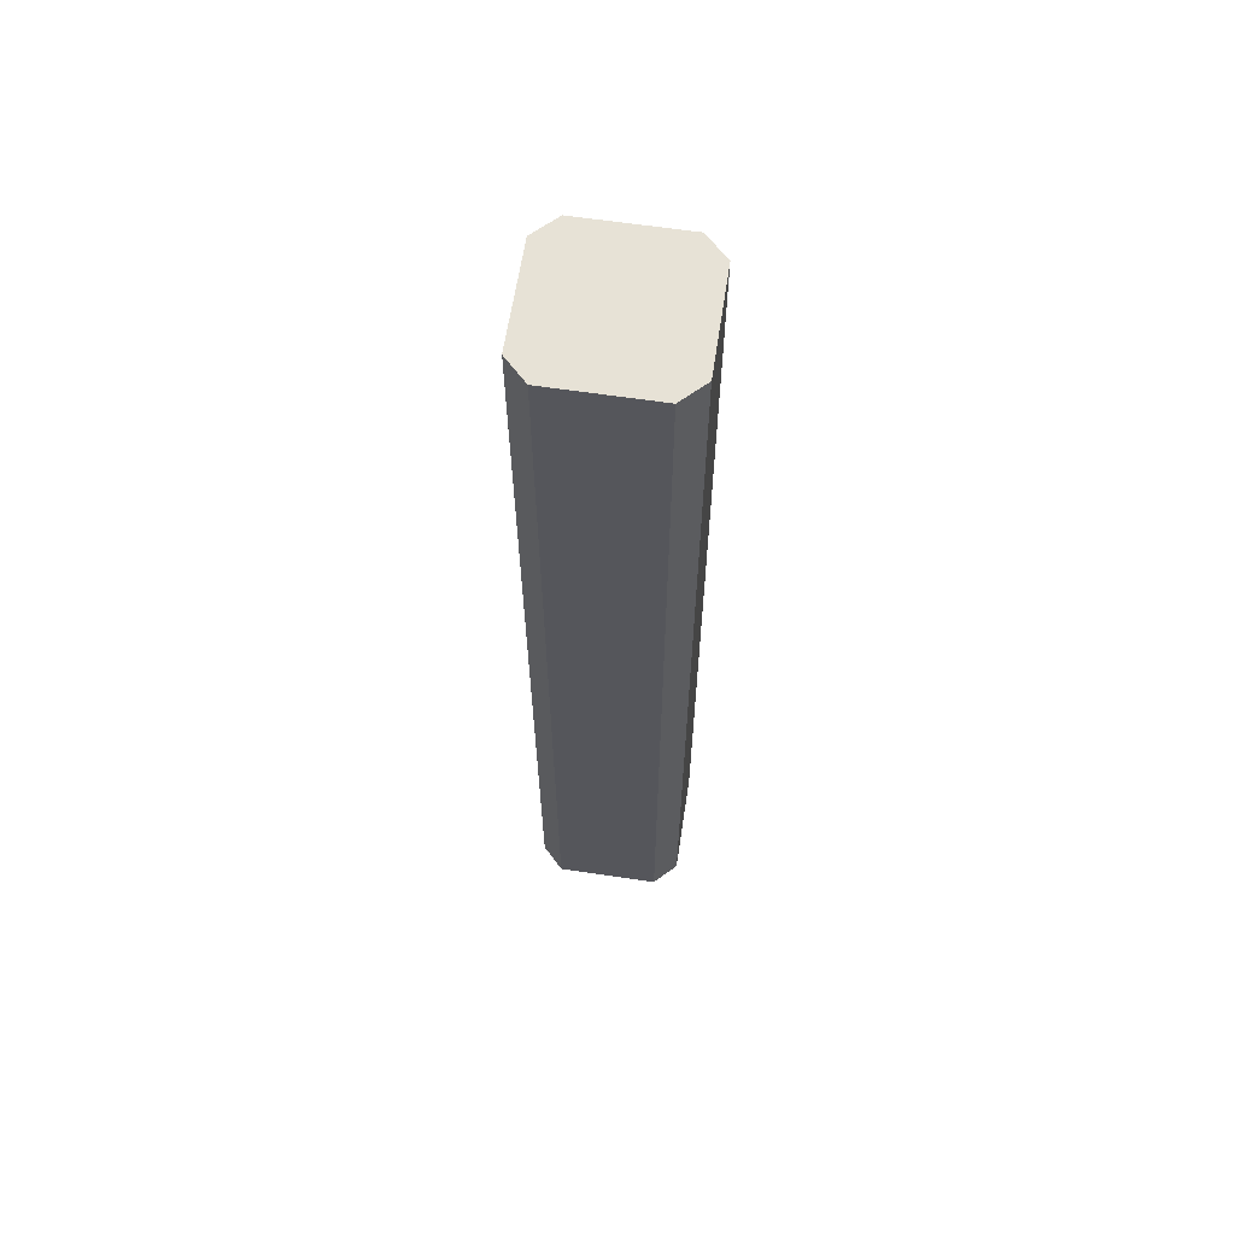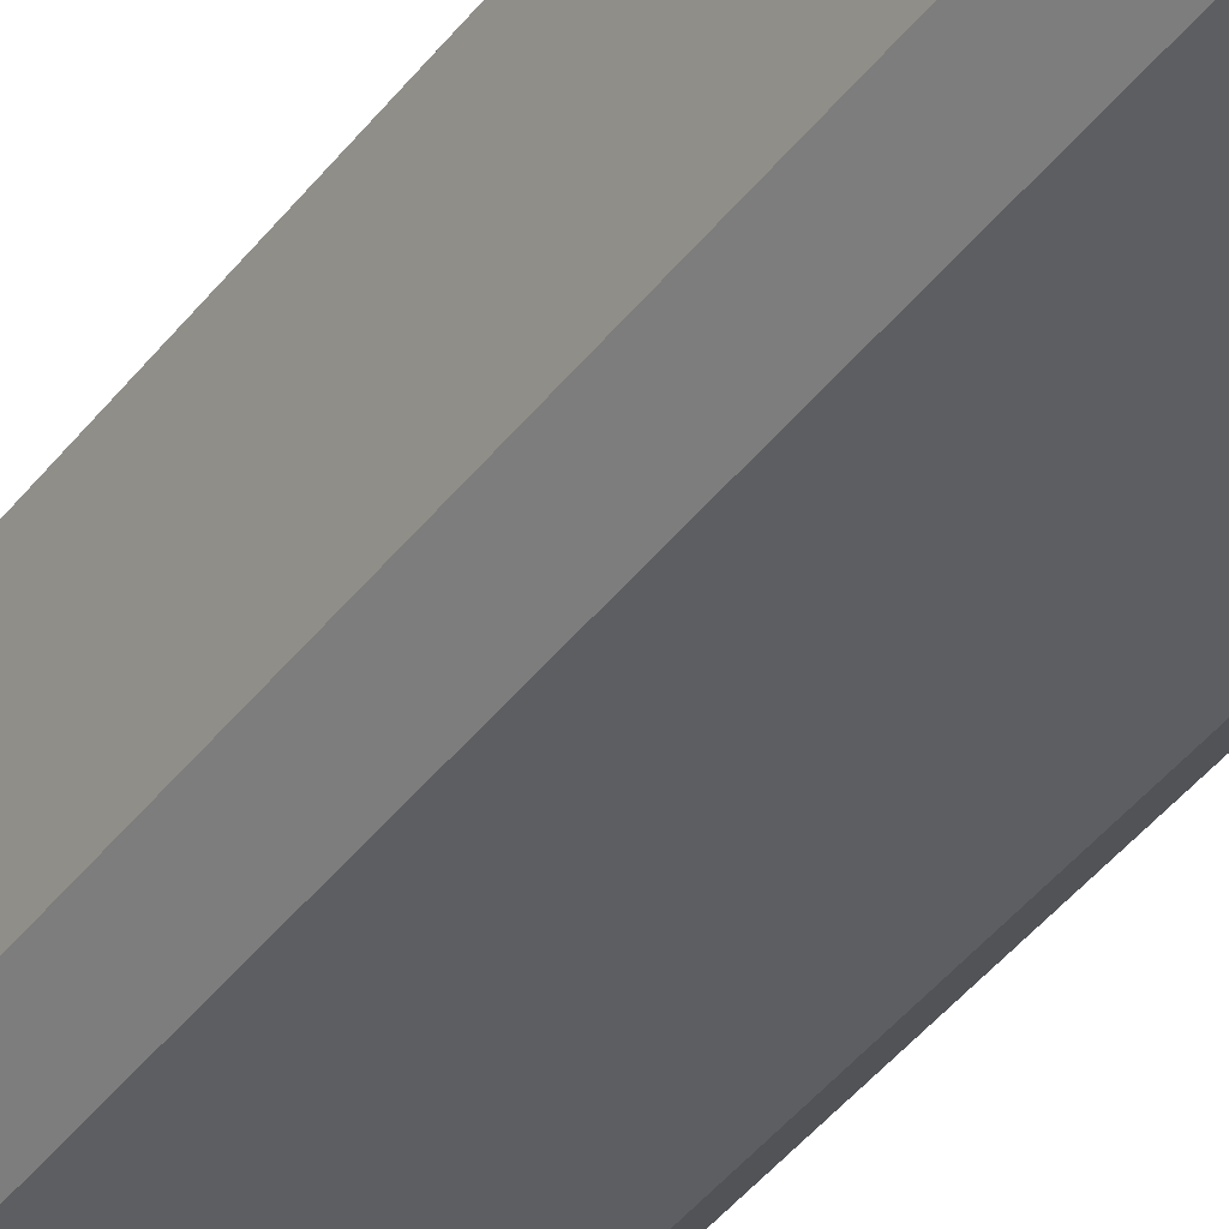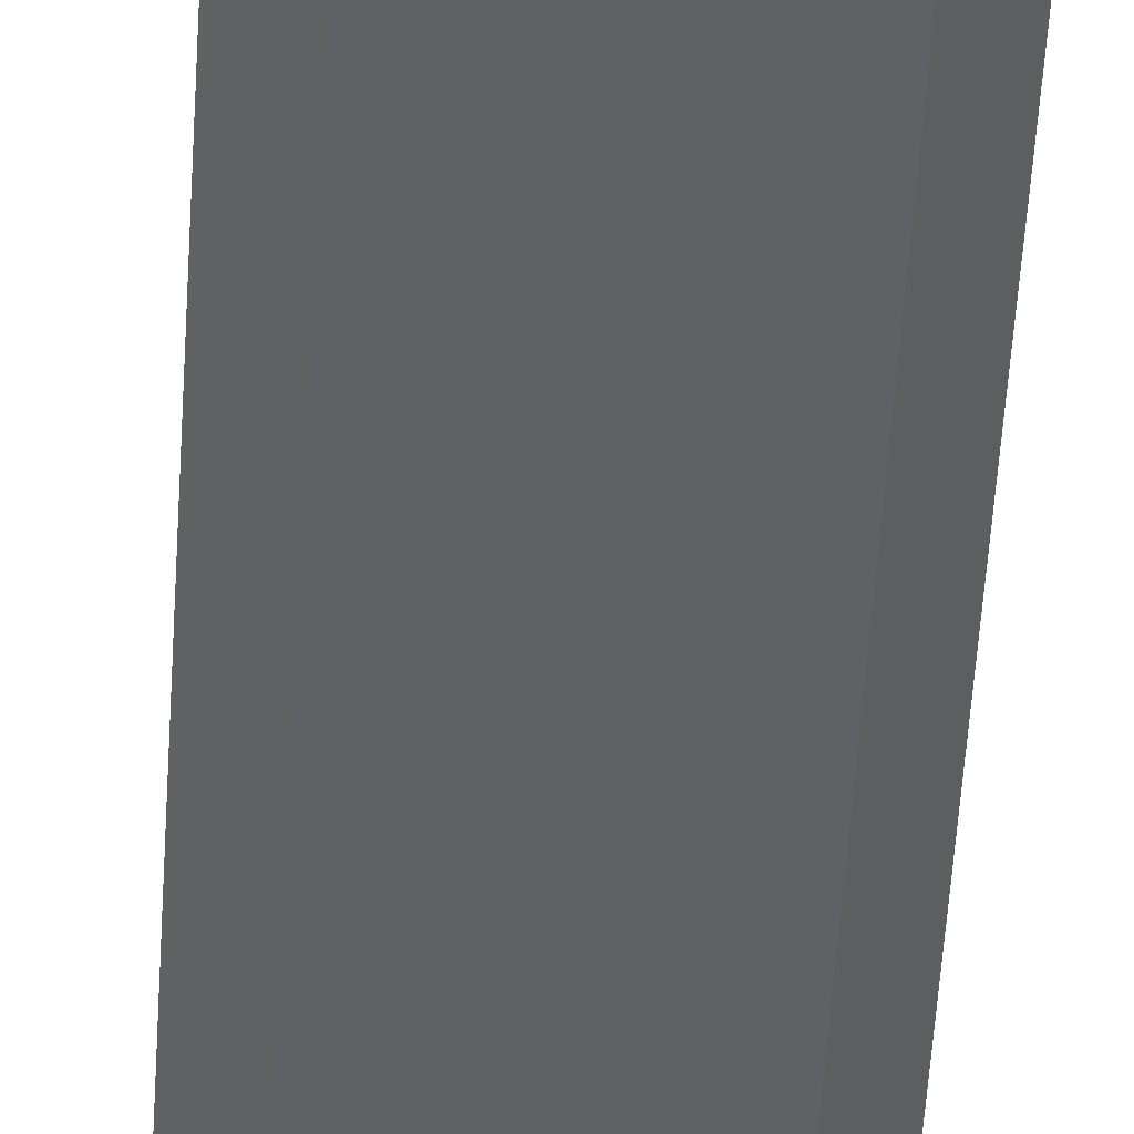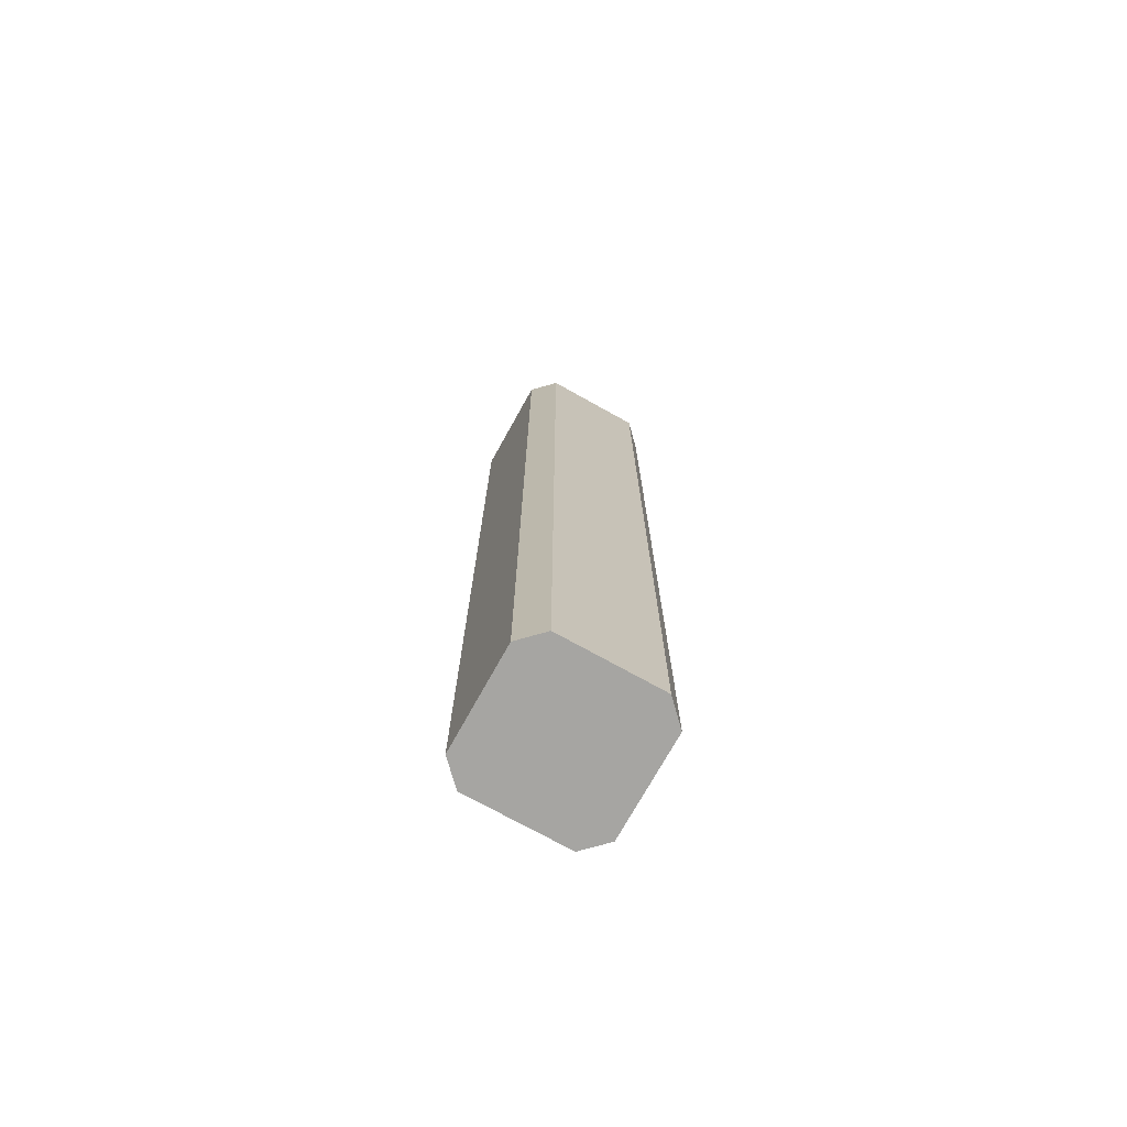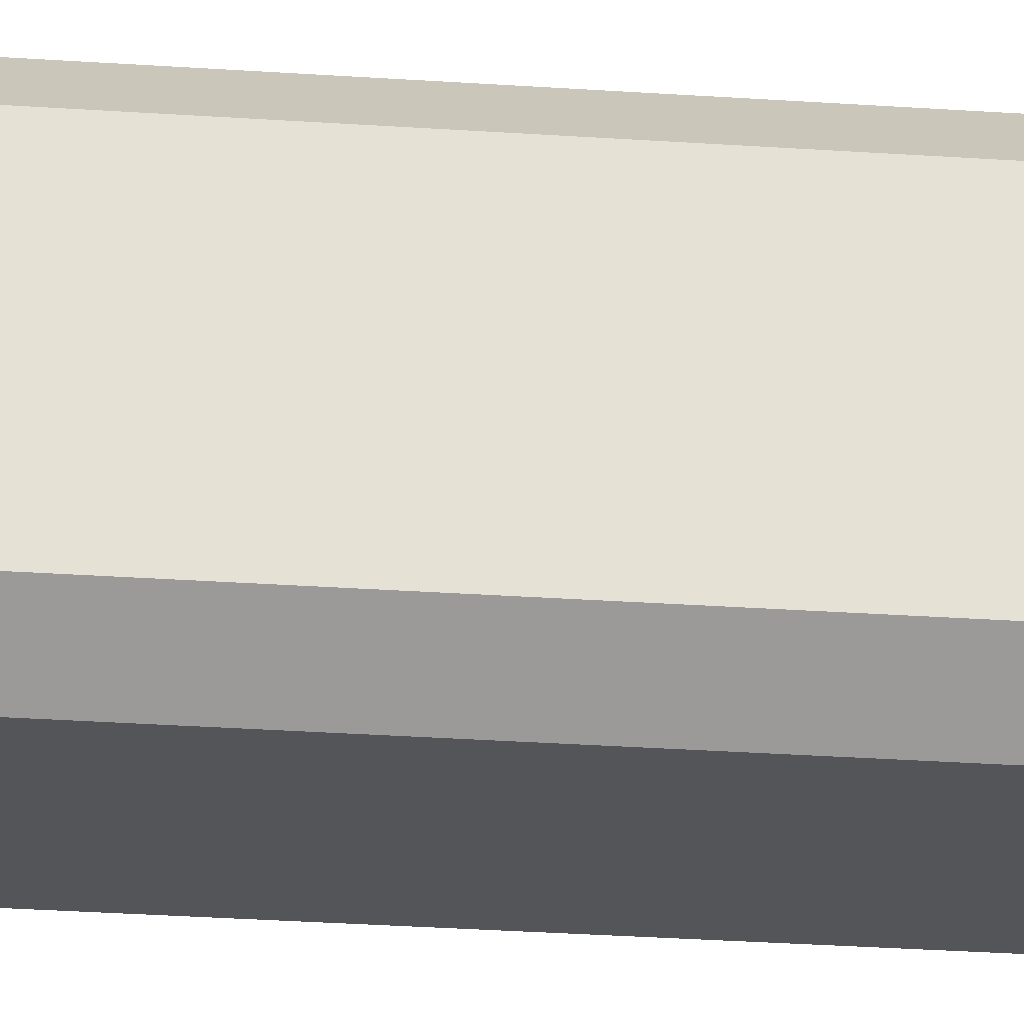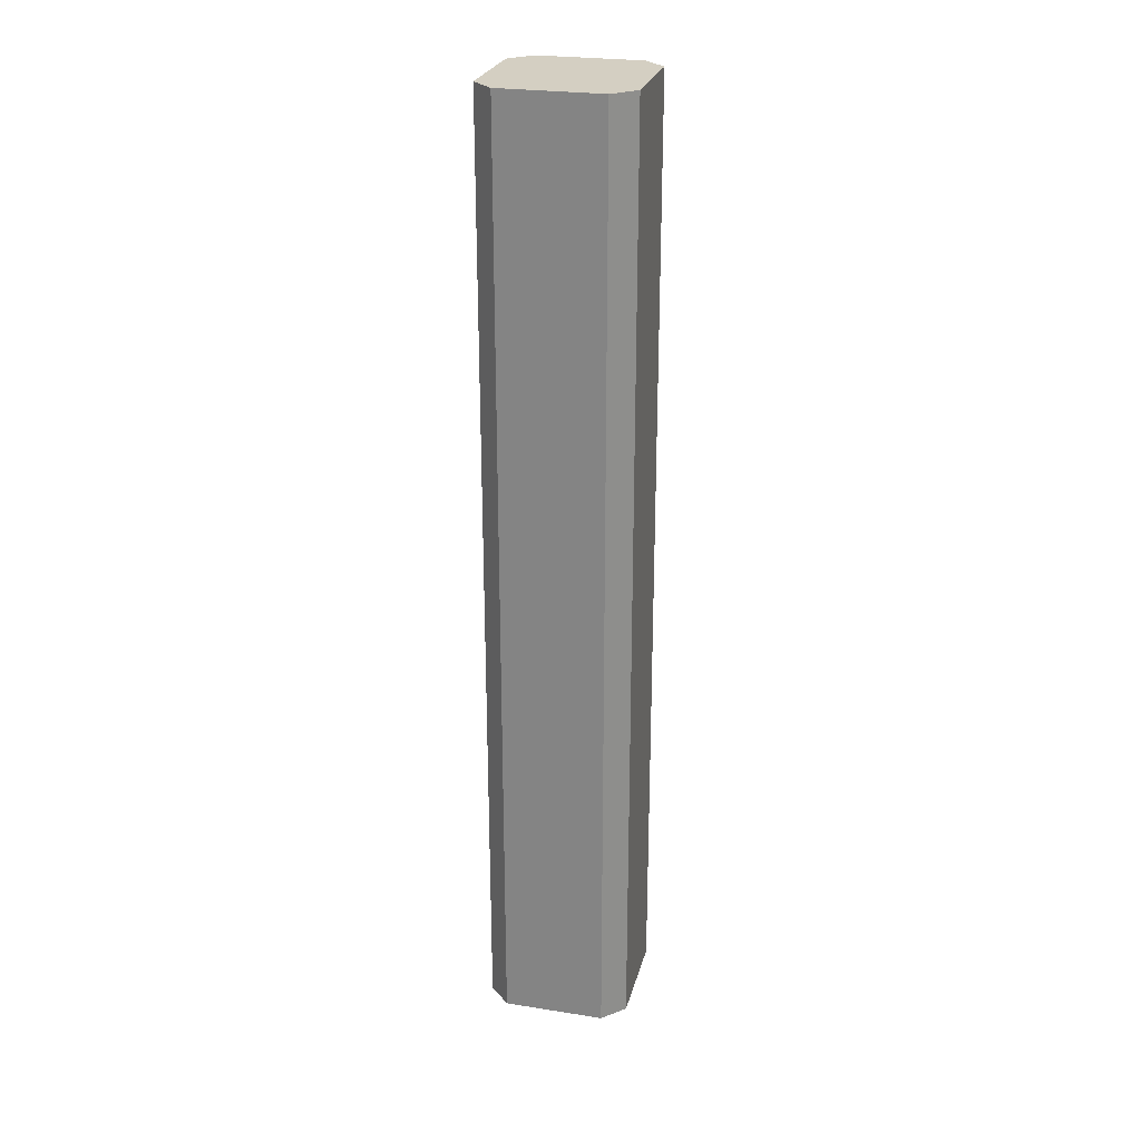
<metadata>
{"format":"obj","ext":"obj","renderer":"f3d","projection":"perspective","resolution":1024,"background":"white","views":[{"elev":63.1,"azim":-171.4,"up":"+Y"},{"elev":-38.9,"azim":147.6,"up":"+Z"},{"elev":-47.5,"azim":176.8,"up":"+Z"},{"elev":-73.7,"azim":150.9,"up":"+Y"},{"elev":-24.1,"azim":83.0,"up":"+Z"},{"elev":25.7,"azim":-76.0,"up":"+Y"}]}
</metadata>
<code>
g default
v -80.89 9e-06 -12.13
v -68.76 9e-06 -2.2e-05
v -80.89 531.3 -12.13
v -68.76 531.3 -2.2e-05
v 2.1e-05 9e-06 -12.13
v -12.13 9e-06 -2.2e-05
v 2.1e-05 531.3 -12.13
v -12.13 531.3 -2.2e-05
v -80.89 531.3 -68.76
v -68.76 531.3 -80.89
v -80.89 9e-06 -68.76
v -68.76 9e-06 -80.89
v -12.13 531.3 -80.89
v 2.1e-05 531.3 -68.76
v 2.1e-05 9e-06 -68.76
v -12.13 9e-06 -80.89
g pCube90
f 4 2 6 8
f 12 10 13 16
f 7 5 15 14
f 9 11 1 3
f 3 4 8 7 14 13 10 9
f 11 12 16 15 5 6 2 1
f 1 2 4 3
f 6 5 7 8
f 9 10 12 11
f 13 14 15 16

</code>
